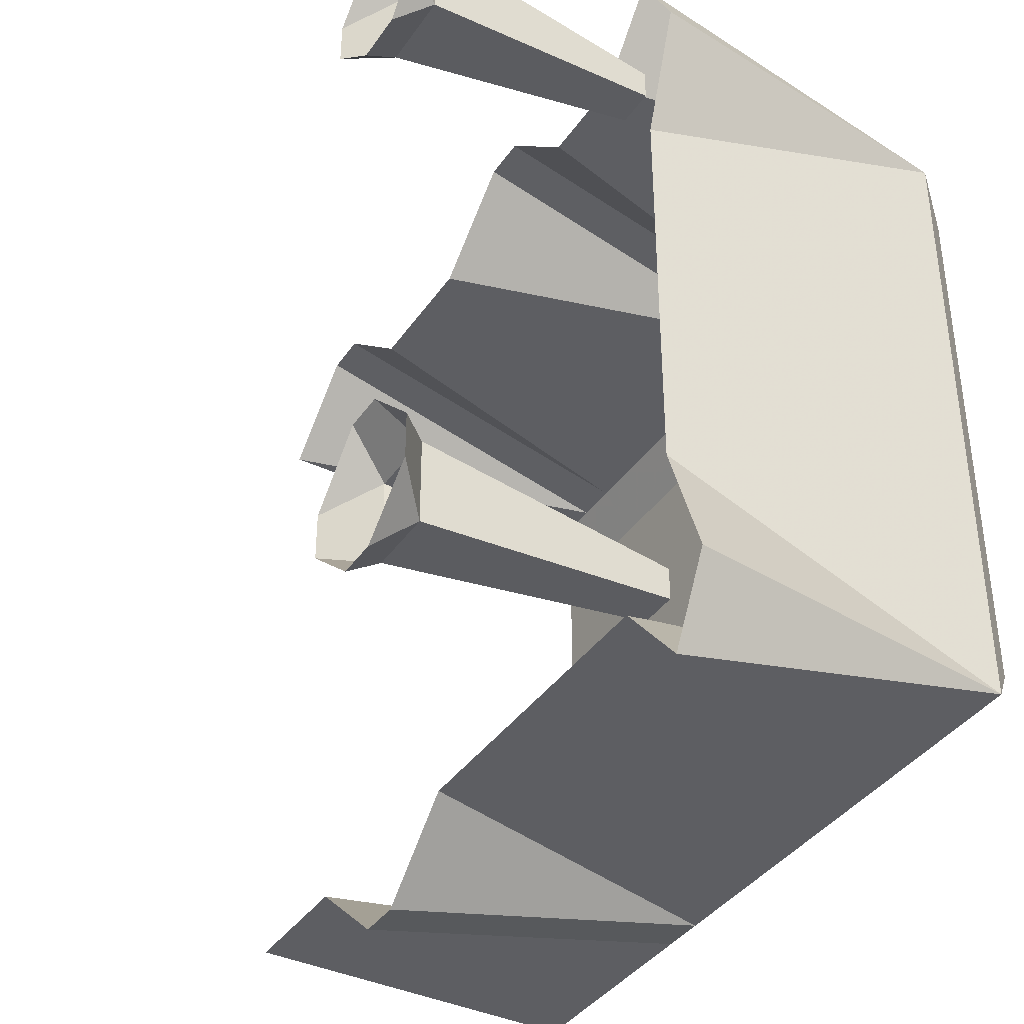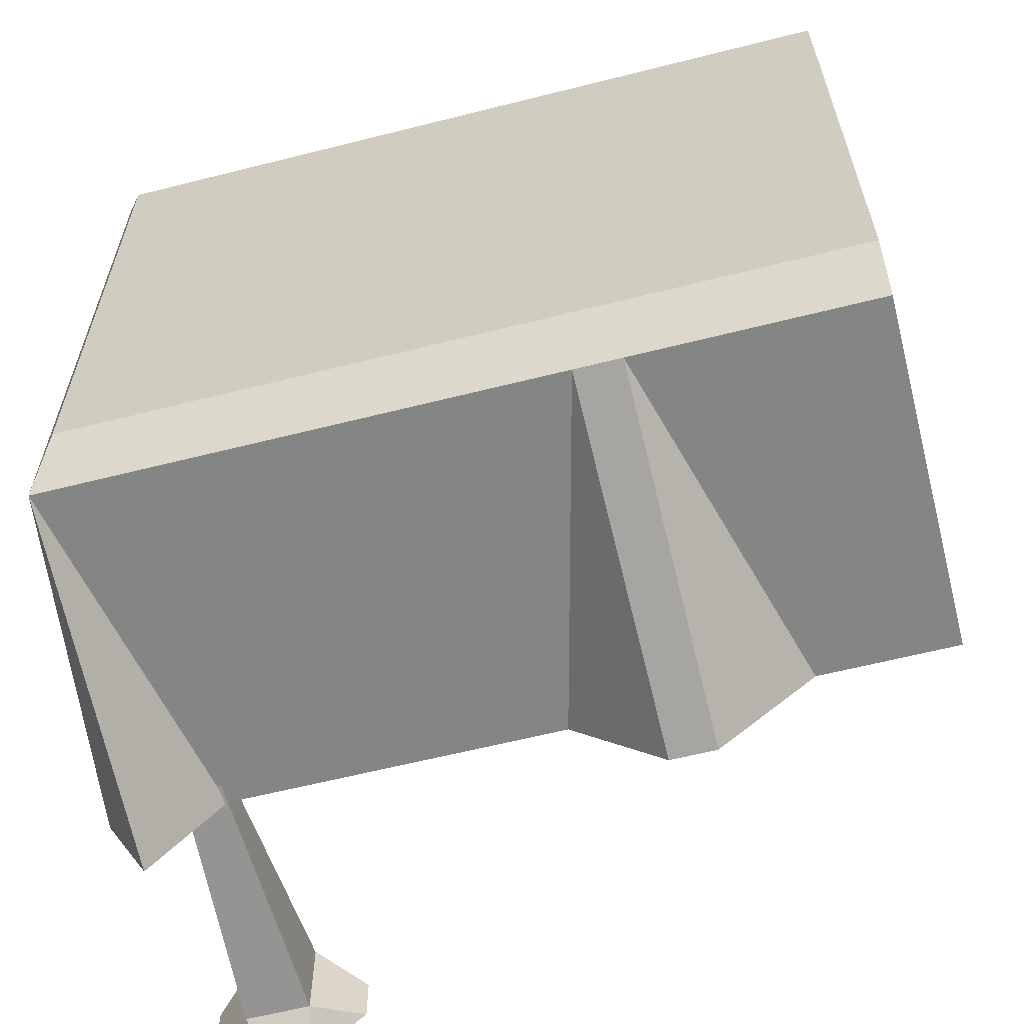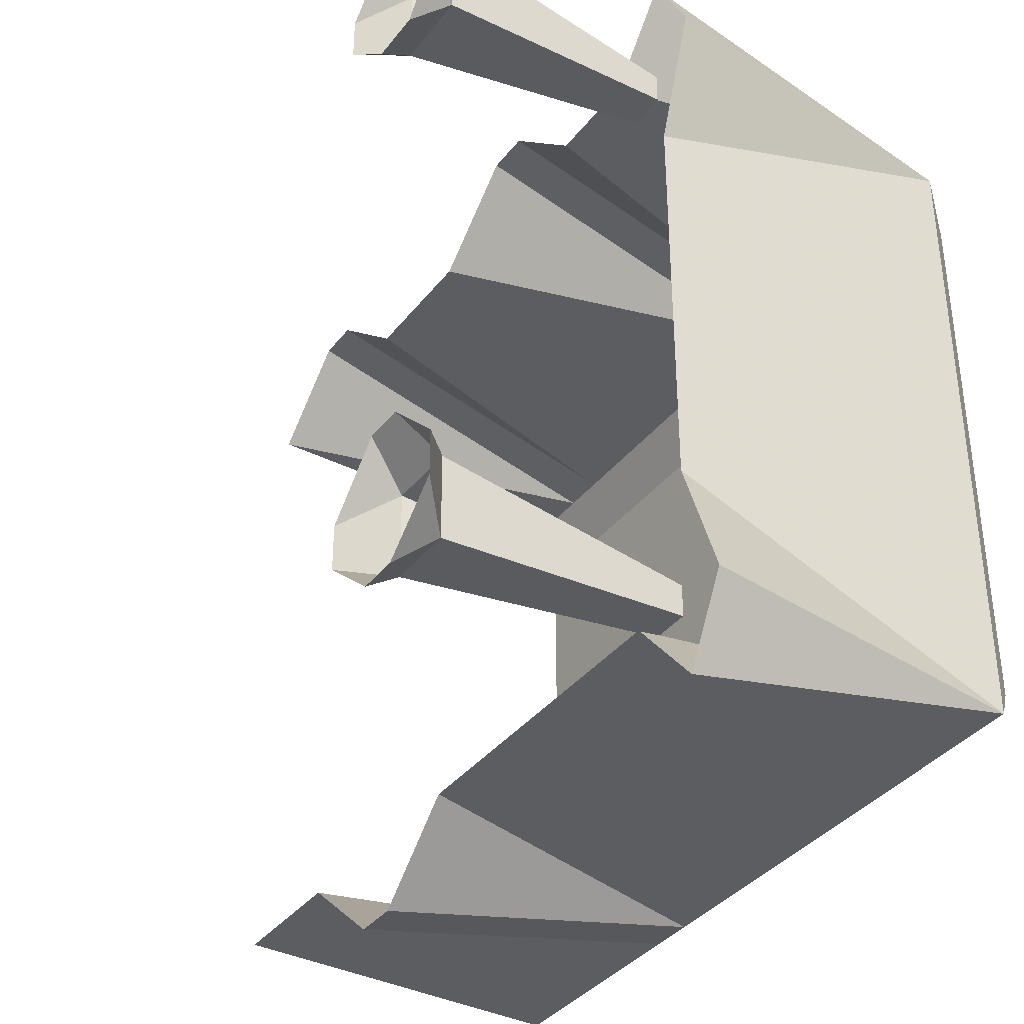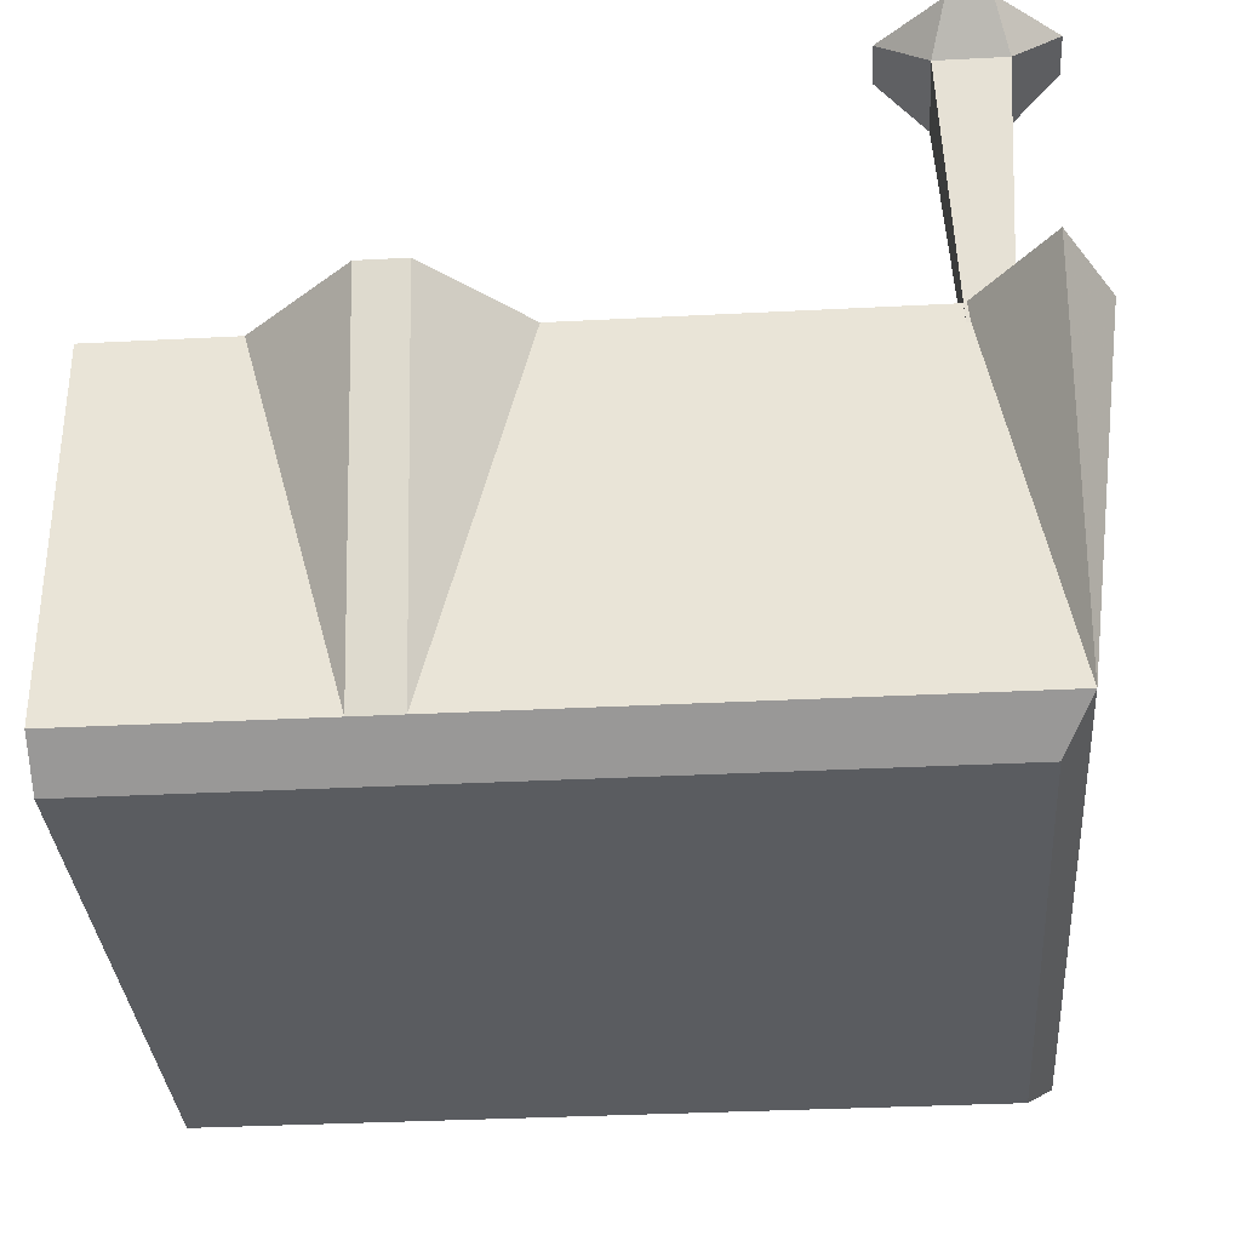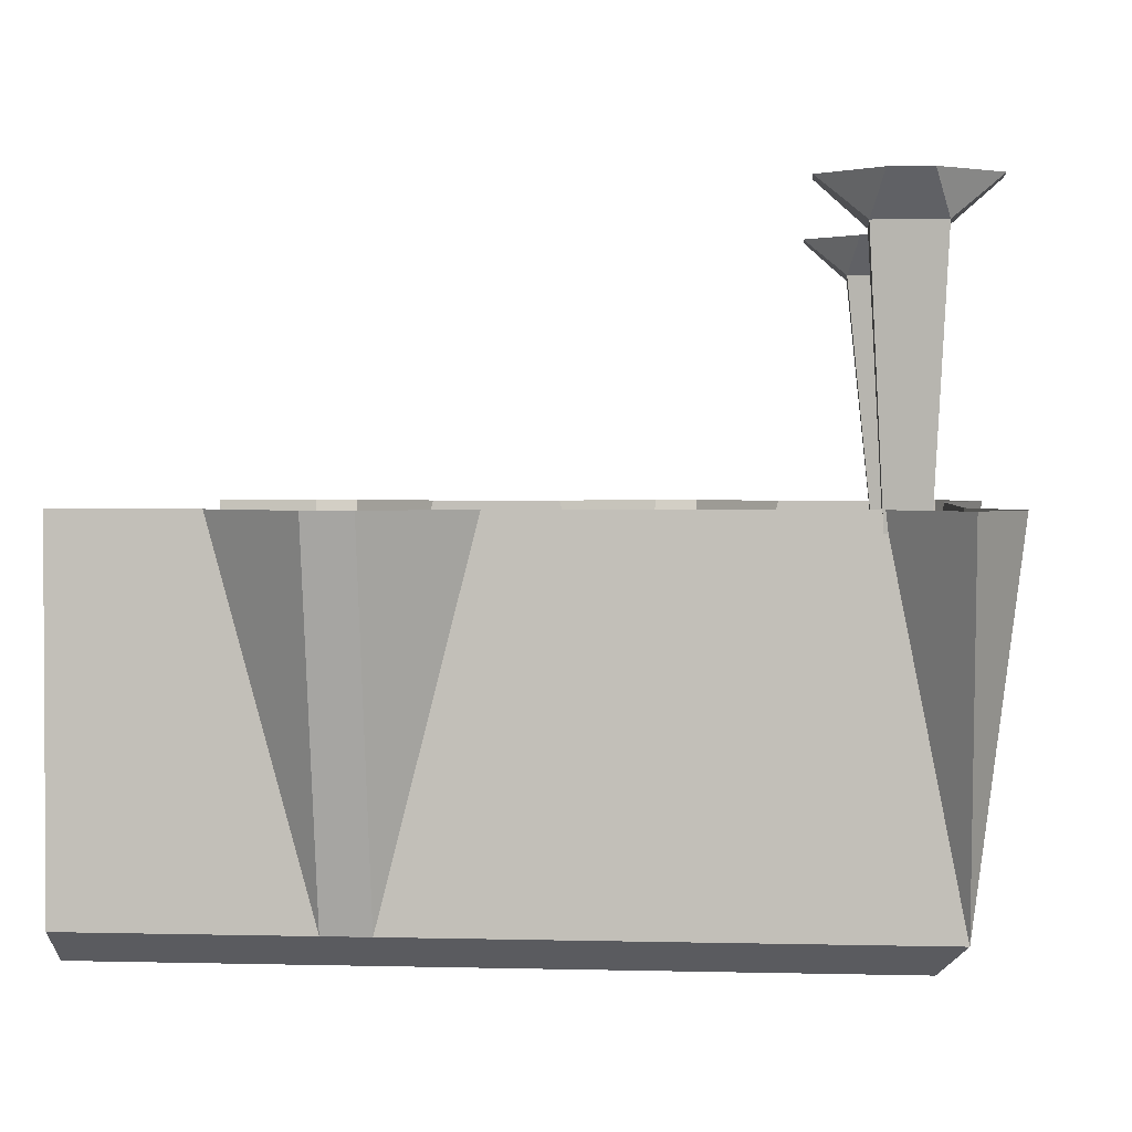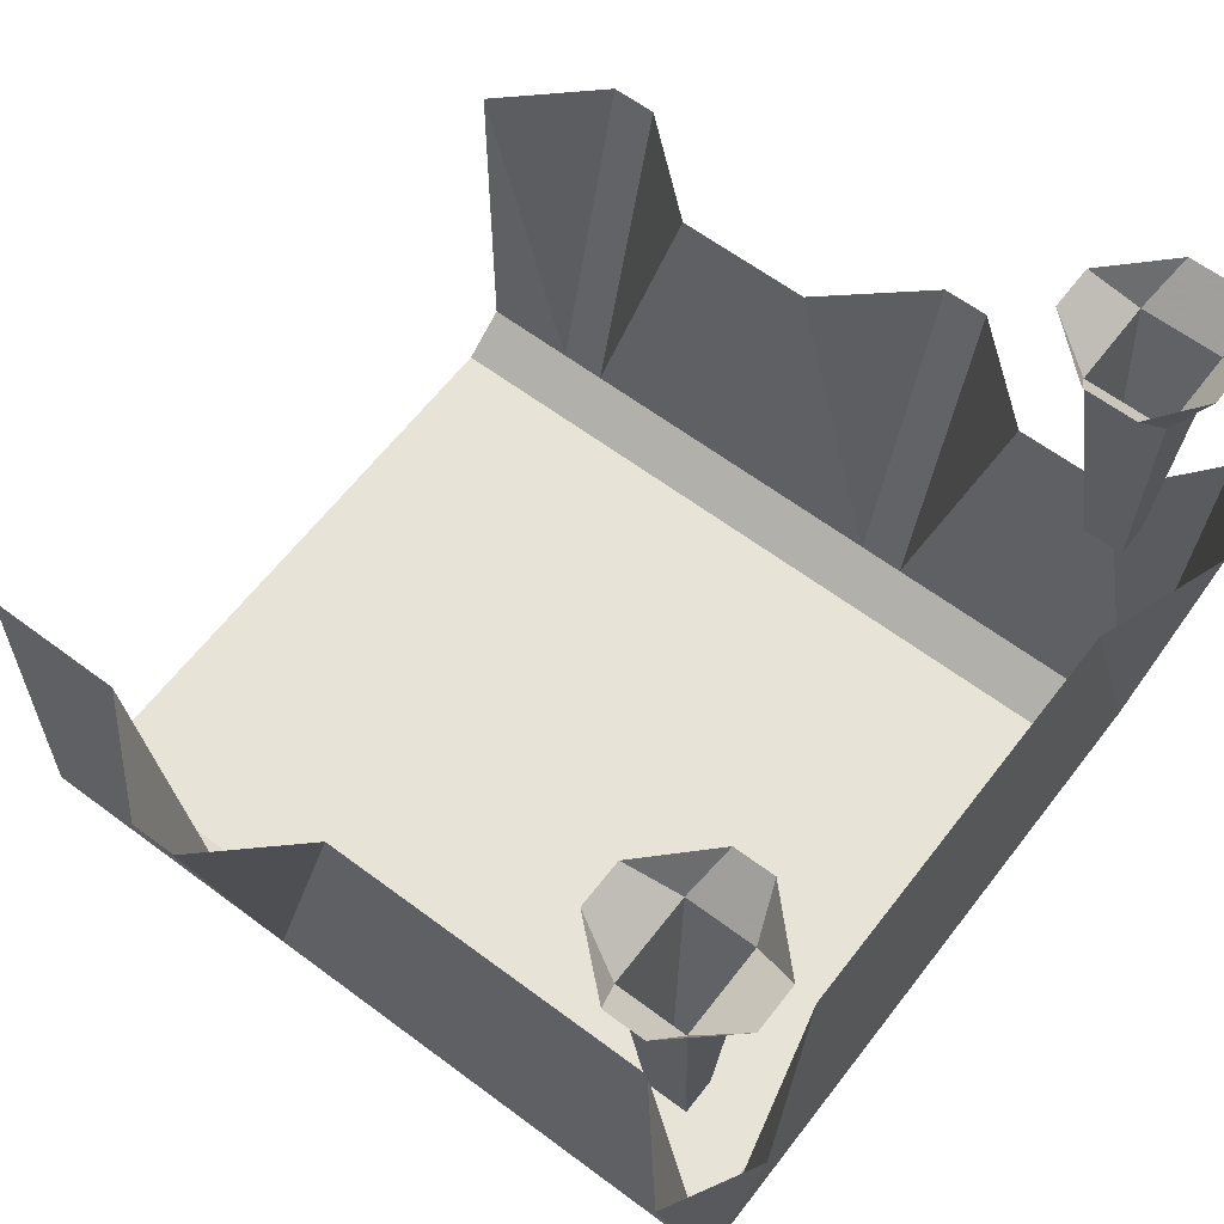
<metadata>
{"format":"obj","ext":"obj","renderer":"f3d","projection":"perspective","resolution":1024,"background":"white","views":[{"elev":-38.5,"azim":-120.8,"up":"+Z"},{"elev":-61.6,"azim":14.4,"up":"+Z"},{"elev":-37.0,"azim":-123.0,"up":"+Z"},{"elev":-33.6,"azim":-175.9,"up":"+Y"},{"elev":2.0,"azim":-174.6,"up":"+Y"},{"elev":61.9,"azim":-142.7,"up":"+Y"}]}
</metadata>
<code>
o object/626
v -51 -104 -45
v -51 -104 45
v -55 -99 52
v -55 -99 -52
v -29 -104 -45
v -15 -104 45
v -15 -99 52
v -29 -44 52
v -44 -44 52
v -55 -44 65
v -62 -44 52
v -55 -44 32
v -55 -44 -32
v -62 -44 -52
v -55 -44 -65
v -44 -44 -52
v 7 -44 -52
v 7 -99 -52
v 7 -104 -45
v 7 -104 45
v -8 -99 52
v -8 -44 65
v -15 -44 65
v 7 -99 52
v 43 -104 45
v 43 -99 52
v 7 -44 52
v 28 -104 -45
v 21 -99 -52
v 28 -99 -52
v 64 -99 -52
v 64 -104 -45
v 64 -104 45
v 50 -99 52
v 50 -44 65
v 43 -44 65
v 28 -44 52
v 21 -44 -65
v 28 -44 -65
v 43 -44 -52
v 64 -44 -52
v 64 -99 52
v 64 -44 52
v -46 -104 4
v -45 -104 8
v -46 -104 12
v -48 -104 8
v -45 -104 16
v -46 -104 20
v -48 -104 16
v -45 -104 24
v -46 -104 28
v -48 -104 24
v -45 -104 32
v -46 -104 36
v -48 -104 32
v -46 -104 -36
v -45 -104 -32
v -46 -104 -28
v -48 -104 -32
v -45 -104 -24
v -46 -104 -20
v -48 -104 -24
v -45 -104 -16
v -46 -104 -12
v -48 -104 -16
v -45 -104 -8
v -46 -104 -4
v -48 -104 -8
v -40 -104 -37
v -38 -104 -40
v -36 -104 -37
v -38 -104 -34
v -33 -104 -40
v -31 -104 -37
v -33 -104 -34
v -29 -104 -40
v -27 -104 -37
v -29 -104 -34
v -25 -104 -40
v -23 -104 -37
v -25 -104 -34
v -19 -104 -37
v -17 -104 -40
v -15 -104 -37
v -17 -104 -34
v -13 -104 -40
v -11 -104 -37
v -13 -104 -34
v -9 -104 -40
v -7 -104 -37
v -9 -104 -34
v -5 -104 -40
v -3 -104 -37
v -5 -104 -34
v 14 -104 -37
v 16 -104 -40
v 18 -104 -37
v 16 -104 -34
v 20 -104 -40
v 22 -104 -37
v 20 -104 -34
v 24 -104 -40
v 26 -104 -37
v 24 -104 -34
v 28 -104 -40
v 30 -104 -37
v 28 -104 -34
v 35 -104 -37
v 37 -104 -40
v 39 -104 -37
v 37 -104 -34
v 41 -104 -40
v 43 -104 -37
v 41 -104 -34
v 45 -104 -40
v 47 -104 -37
v 45 -104 -34
v 49 -104 -40
v 51 -104 -37
v 49 -104 -34
v -52 -8 42
v -40 -8 42
v -44 -47 46
v -50 -47 46
v -52 -8 55
v -56 -2 45
v -50 -2 37
v -42 -2 37
v -33 -2 45
v -40 -8 55
v -44 -47 51
v -50 -47 51
v -50 -2 61
v -56 -2 52
v -42 -2 61
v -33 -2 52
v -52 -8 -56
v -42 -8 -56
v -44 -47 -52
v -50 -47 -52
v -52 -8 -43
v -59 -2 -53
v -50 -2 -61
v -44 -2 -61
v -35 -2 -53
v -42 -8 -43
v -44 -47 -47
v -50 -47 -47
v -50 -2 -37
v -59 -2 -46
v -44 -2 -37
v -35 -2 -46
v -40 -104 37
v -38 -104 34
v -36 -104 37
v -38 -104 40
v -33 -104 34
v -31 -104 37
v -33 -104 40
v -29 -104 34
v -27 -104 37
v -29 -104 40
v -25 -104 34
v -23 -104 37
v -25 -104 40
v -19 -104 37
v -17 -104 34
v -15 -104 37
v -17 -104 40
v -13 -104 34
v -11 -104 37
v -13 -104 40
v -9 -104 34
v -7 -104 37
v -9 -104 40
v -5 -104 34
v -3 -104 37
v -5 -104 40
v 14 -104 37
v 16 -104 34
v 18 -104 37
v 16 -104 40
v 20 -104 34
v 22 -104 37
v 20 -104 40
v 24 -104 34
v 26 -104 37
v 24 -104 40
v 28 -104 34
v 30 -104 37
v 28 -104 40
v 35 -104 37
v 37 -104 34
v 39 -104 37
v 37 -104 40
v 41 -104 34
v 43 -104 37
v 41 -104 40
v 45 -104 34
v 47 -104 37
v 45 -104 40
v 49 -104 34
v 51 -104 37
v 49 -104 40
f 1 2 3
f 1 3 4
f 1 4 5
f 1 5 2
f 2 5 6
f 2 6 3
f 3 6 7
f 3 7 8
f 3 8 9
f 3 9 10
f 3 10 11
f 3 11 12
f 3 12 13
f 3 13 4
f 4 13 14
f 4 14 15
f 4 15 16
f 4 16 17
f 4 17 18
f 4 18 5
f 5 18 19
f 5 19 6
f 6 19 20
f 6 20 21
f 6 21 7
f 7 21 22
f 7 22 23
f 7 23 8
f 24 21 20
f 24 20 25
f 24 25 26
f 24 26 27
f 24 27 21
f 21 27 22
f 28 25 20
f 28 20 19
f 28 19 29
f 28 29 30
f 28 30 31
f 28 31 32
f 28 32 25
f 25 32 33
f 25 33 34
f 25 34 26
f 26 34 35
f 26 35 36
f 26 36 37
f 26 37 27
f 18 29 19
f 29 18 17
f 29 17 38
f 29 38 30
f 30 38 39
f 30 39 40
f 30 40 31
f 31 40 41
f 42 34 33
f 34 42 43
f 34 43 35
f 44 45 46
f 44 46 47
f 46 48 49
f 46 49 50
f 49 51 52
f 49 52 53
f 52 54 55
f 52 55 56
f 57 58 59
f 57 59 60
f 59 61 62
f 59 62 63
f 62 64 65
f 62 65 66
f 65 67 68
f 65 68 69
f 70 71 72
f 70 72 73
f 72 74 75
f 72 75 76
f 75 77 78
f 75 78 79
f 78 80 81
f 78 81 82
f 83 84 85
f 83 85 86
f 85 87 88
f 85 88 89
f 88 90 91
f 88 91 92
f 91 93 94
f 91 94 95
f 96 97 98
f 96 98 99
f 98 100 101
f 98 101 102
f 101 103 104
f 101 104 105
f 104 106 107
f 104 107 108
f 109 110 111
f 109 111 112
f 111 113 114
f 111 114 115
f 114 116 117
f 114 117 118
f 117 119 120
f 117 120 121
f 122 123 124
f 122 124 125
f 122 125 126
f 122 126 127
f 122 127 128
f 122 128 123
f 123 128 129
f 123 129 130
f 123 130 131
f 123 131 124
f 124 131 132
f 132 131 126
f 132 126 133
f 133 126 125
f 134 135 126
f 134 126 136
f 136 126 131
f 136 131 137
f 137 131 130
f 127 126 135
f 138 139 140
f 138 140 141
f 138 141 142
f 138 142 143
f 138 143 144
f 138 144 139
f 139 144 145
f 139 145 146
f 139 146 147
f 139 147 140
f 140 147 148
f 148 147 142
f 148 142 149
f 149 142 141
f 150 151 142
f 150 142 152
f 152 142 147
f 152 147 153
f 153 147 146
f 143 142 151
f 154 155 156
f 154 156 157
f 156 158 159
f 156 159 160
f 159 161 162
f 159 162 163
f 162 164 165
f 162 165 166
f 167 168 169
f 167 169 170
f 169 171 172
f 169 172 173
f 172 174 175
f 172 175 176
f 175 177 178
f 175 178 179
f 180 181 182
f 180 182 183
f 182 184 185
f 182 185 186
f 185 187 188
f 185 188 189
f 188 190 191
f 188 191 192
f 193 194 195
f 193 195 196
f 195 197 198
f 195 198 199
f 198 200 201
f 198 201 202
f 201 203 204
f 201 204 205

</code>
